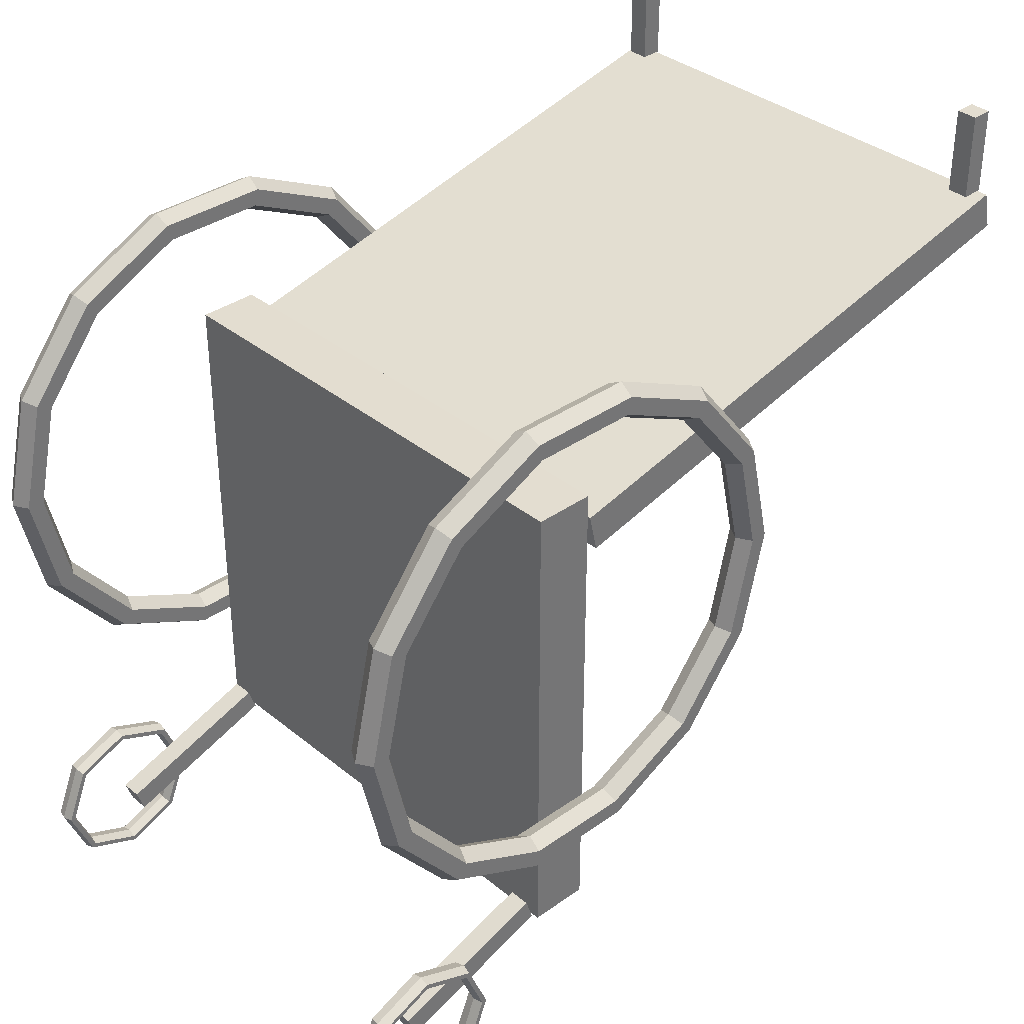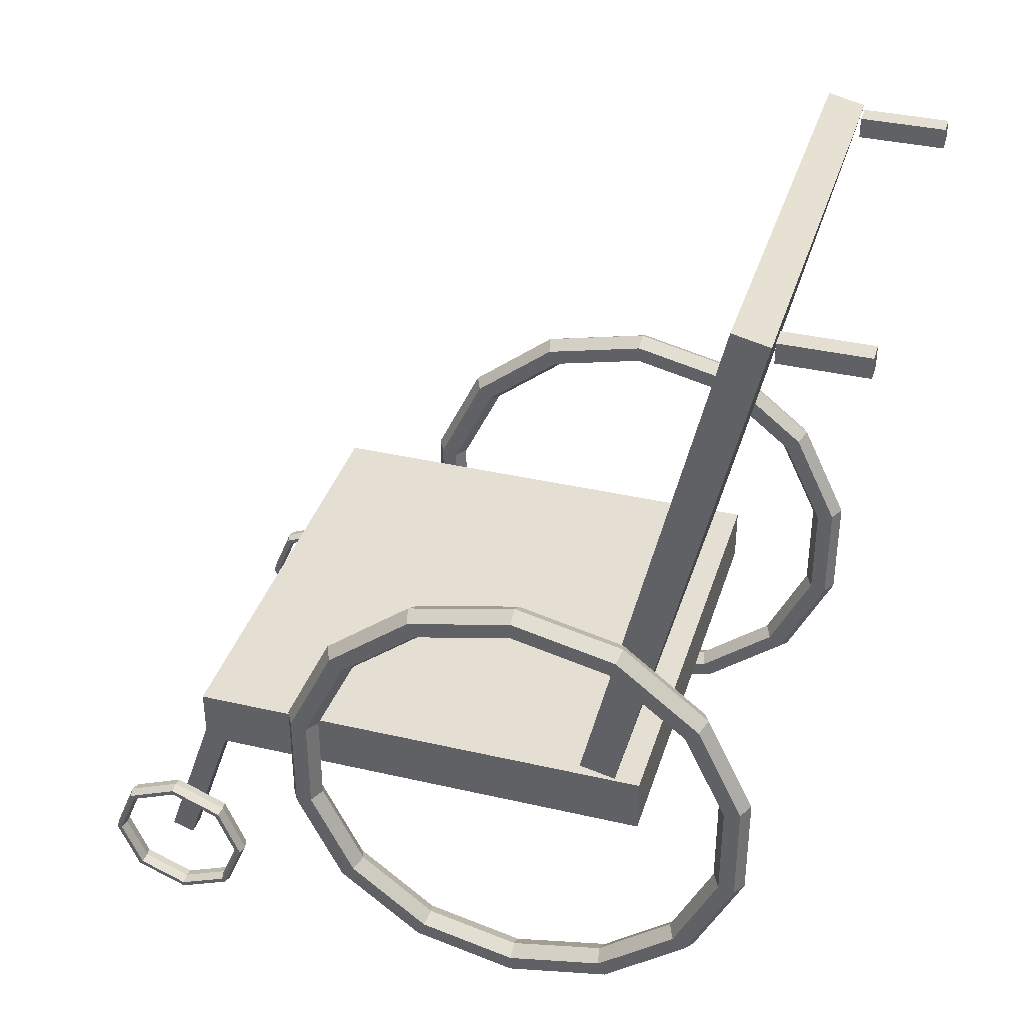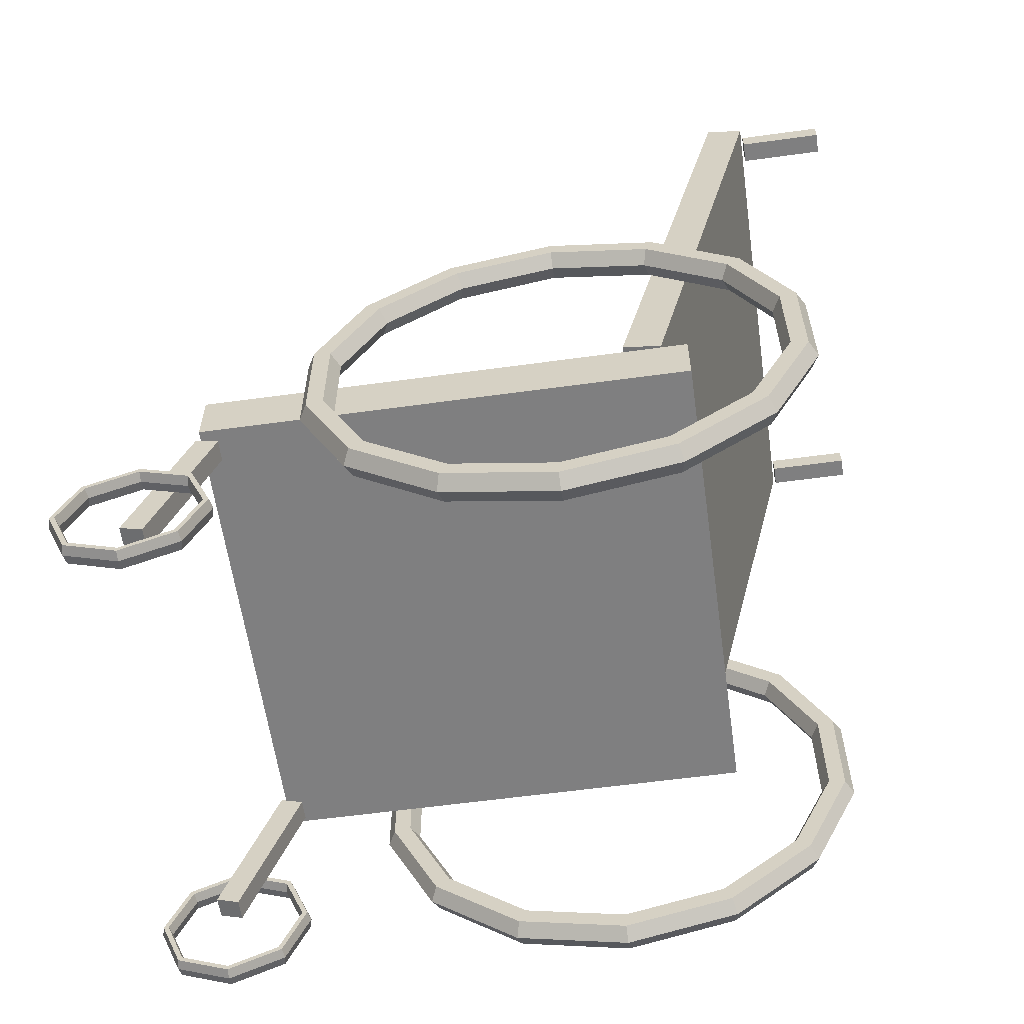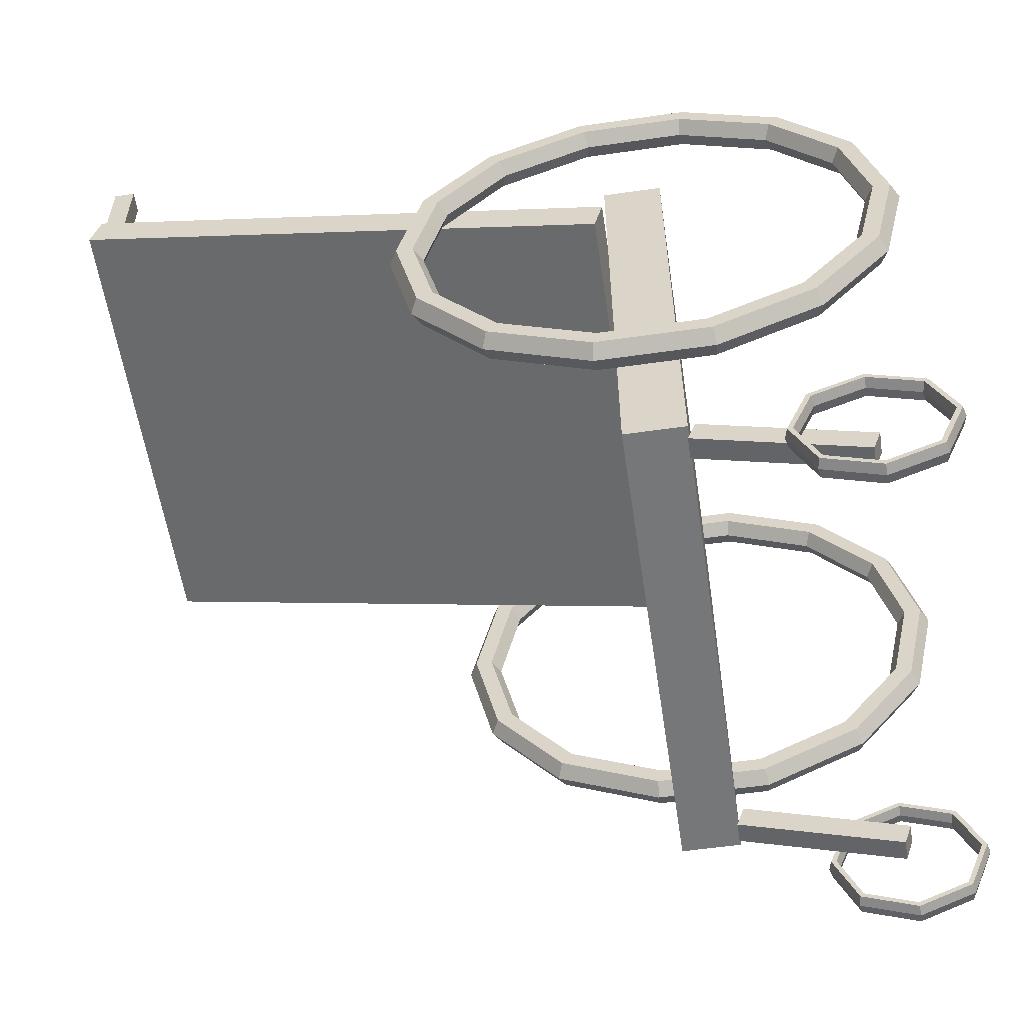
<metadata>
{"format":"obj","ext":"obj","renderer":"f3d","projection":"perspective","resolution":1024,"background":"white","views":[{"elev":35.5,"azim":46.9,"up":"+Z"},{"elev":36.9,"azim":-73.4,"up":"+Y"},{"elev":-59.9,"azim":-82.0,"up":"+Y"},{"elev":-57.1,"azim":-81.5,"up":"+Z"}]}
</metadata>
<code>
o Cube.001_Cube.000
v -0.6536 0.6305 0.6536
v -0.6536 0.7878 0.6536
v -0.6536 0.7878 -0.6536
v -0.6536 0.6305 -0.6536
v 0.6536 0.7878 -0.6536
v 0.6536 0.6305 -0.6536
v 0.6536 0.7878 0.6536
v 0.6536 0.6305 0.6536
v 0.5717 2.222 1.162
v 0.5717 2.279 1.162
v 0.5717 2.279 0.9289
v 0.5717 2.222 0.9289
v 0.6283 2.279 0.9289
v 0.6283 2.222 0.9289
v 0.6283 2.279 1.162
v 0.6283 2.222 1.162
v -0.6588 -0.006742 -0.7727
v -0.6588 0.05454 -0.9207
v -0.6325 0.05947 -0.9158
v -0.6325 0.000232 -0.7727
v -0.6325 0.06933 -0.9059
v -0.6325 0.01418 -0.7727
v -0.6588 0.07426 -0.901
v -0.6588 0.02116 -0.7727
v -0.6851 0.06933 -0.9059
v -0.6851 0.01418 -0.7727
v -0.6851 0.05947 -0.9158
v -0.6851 0.000232 -0.7727
v -0.6588 0.2025 -0.982
v -0.6325 0.2025 -0.975
v -0.6325 0.2025 -0.961
v -0.6588 0.2025 -0.9541
v -0.6851 0.2025 -0.961
v -0.6851 0.2025 -0.975
v -0.6588 0.3504 -0.9207
v -0.6325 0.3455 -0.9158
v -0.6325 0.3356 -0.9059
v -0.6588 0.3307 -0.901
v -0.6851 0.3356 -0.9059
v -0.6851 0.3455 -0.9158
v -0.6588 0.4117 -0.7727
v -0.6325 0.4047 -0.7727
v -0.6325 0.3908 -0.7727
v -0.6588 0.3838 -0.7727
v -0.6851 0.3908 -0.7727
v -0.6851 0.4047 -0.7727
v -0.6588 0.3504 -0.6248
v -0.6325 0.3455 -0.6297
v -0.6325 0.3356 -0.6396
v -0.6588 0.3307 -0.6445
v -0.6851 0.3356 -0.6396
v -0.6851 0.3455 -0.6297
v -0.6588 0.2025 -0.5635
v -0.6325 0.2025 -0.5705
v -0.6325 0.2025 -0.5844
v -0.6588 0.2025 -0.5914
v -0.6851 0.2025 -0.5844
v -0.6851 0.2025 -0.5705
v -0.6588 0.05454 -0.6248
v -0.6325 0.05947 -0.6297
v -0.6325 0.06933 -0.6396
v -0.6588 0.07426 -0.6445
v -0.6851 0.06933 -0.6396
v -0.6851 0.05947 -0.6297
v 0.7 -0.000391 0.3057
v 0.7 0.06786 0.006678
v 0.7398 0.08856 0.01665
v 0.7398 0.02258 0.3057
v 0.7398 0.13 0.03658
v 0.7398 0.06853 0.3057
v 0.7 0.1507 0.04655
v 0.7 0.0915 0.3057
v 0.6602 0.13 0.03658
v 0.6602 0.06853 0.3057
v 0.6602 0.08856 0.01665
v 0.6602 0.02258 0.3057
v 0.7 0.2591 -0.2331
v 0.7398 0.2734 -0.2152
v 0.7398 0.3021 -0.1792
v 0.7 0.3164 -0.1613
v 0.6602 0.3021 -0.1792
v 0.6602 0.2734 -0.2152
v 0.7 0.5354 -0.3662
v 0.7398 0.5405 -0.3438
v 0.7398 0.5508 -0.299
v 0.7 0.5559 -0.2766
v 0.6602 0.5508 -0.299
v 0.6602 0.5405 -0.3438
v 0.7 0.8421 -0.3662
v 0.7398 0.837 -0.3438
v 0.7398 0.8268 -0.299
v 0.7 0.8217 -0.2766
v 0.6602 0.8268 -0.299
v 0.6602 0.837 -0.3438
v 0.7 1.118 -0.2331
v 0.7398 1.104 -0.2152
v 0.7398 1.076 -0.1792
v 0.7 1.061 -0.1613
v 0.6602 1.076 -0.1792
v 0.6602 1.104 -0.2152
v 0.7 1.31 0.006678
v 0.7398 1.289 0.01665
v 0.7398 1.248 0.03658
v 0.7 1.227 0.04655
v 0.6602 1.248 0.03658
v 0.6602 1.289 0.01665
v 0.7 1.378 0.3057
v 0.7398 1.355 0.3057
v 0.7398 1.309 0.3057
v 0.7 1.286 0.3057
v 0.6602 1.309 0.3057
v 0.6602 1.355 0.3057
v 0.7 1.31 0.6047
v 0.7398 1.289 0.5948
v 0.7398 1.248 0.5748
v 0.7 1.227 0.5649
v 0.6602 1.248 0.5748
v 0.6602 1.289 0.5948
v 0.7 1.118 0.8445
v 0.7398 1.104 0.8266
v 0.7398 1.076 0.7906
v 0.7 1.061 0.7727
v 0.6602 1.076 0.7906
v 0.6602 1.104 0.8266
v 0.7 0.8421 0.9776
v 0.7398 0.837 0.9552
v 0.7398 0.8268 0.9104
v 0.7 0.8217 0.888
v 0.6602 0.8268 0.9104
v 0.6602 0.837 0.9552
v 0.7 0.5354 0.9776
v 0.7398 0.5405 0.9552
v 0.7398 0.5508 0.9104
v 0.7 0.5559 0.888
v 0.6602 0.5508 0.9104
v 0.6602 0.5405 0.9552
v 0.7 0.2591 0.8445
v 0.7398 0.2734 0.8266
v 0.7398 0.3021 0.7906
v 0.7 0.3164 0.7727
v 0.6602 0.3021 0.7906
v 0.6602 0.2734 0.8266
v 0.7 0.06786 0.6047
v 0.7398 0.08856 0.5948
v 0.7398 0.13 0.5748
v 0.7 0.1507 0.5649
v 0.6602 0.13 0.5748
v 0.6602 0.08856 0.5948
v -0.6536 0.8194 0.4819
v -0.6536 0.7961 0.5834
v -0.6536 2.28 0.9243
v -0.6536 2.304 0.8228
v 0.6536 2.28 0.9243
v 0.6536 2.304 0.8228
v 0.6536 0.7961 0.5834
v 0.6536 0.8194 0.4819
v 0.5717 0.6133 -0.6056
v 0.5717 0.6341 -0.6669
v 0.5717 0.2114 -0.8106
v 0.5717 0.1906 -0.7493
v 0.6283 0.2114 -0.8106
v 0.6283 0.1906 -0.7493
v 0.6283 0.6341 -0.6669
v 0.6283 0.6133 -0.6056
v -0.7 -0.000391 0.3057
v -0.7 0.06786 0.006678
v -0.6602 0.08856 0.01665
v -0.6602 0.02258 0.3057
v -0.6602 0.13 0.03658
v -0.6602 0.06853 0.3057
v -0.7 0.1507 0.04655
v -0.7 0.0915 0.3057
v -0.7398 0.13 0.03658
v -0.7398 0.06853 0.3057
v -0.7398 0.08856 0.01665
v -0.7398 0.02258 0.3057
v -0.7 0.2591 -0.2331
v -0.6602 0.2734 -0.2152
v -0.6602 0.3021 -0.1792
v -0.7 0.3164 -0.1613
v -0.7398 0.3021 -0.1792
v -0.7398 0.2734 -0.2152
v -0.7 0.5354 -0.3662
v -0.6602 0.5405 -0.3438
v -0.6602 0.5508 -0.299
v -0.7 0.5559 -0.2766
v -0.7398 0.5508 -0.299
v -0.7398 0.5405 -0.3438
v -0.7 0.8421 -0.3662
v -0.6602 0.837 -0.3438
v -0.6602 0.8268 -0.299
v -0.7 0.8217 -0.2766
v -0.7398 0.8268 -0.299
v -0.7398 0.837 -0.3438
v -0.7 1.118 -0.2331
v -0.6602 1.104 -0.2152
v -0.6602 1.076 -0.1792
v -0.7 1.061 -0.1613
v -0.7398 1.076 -0.1792
v -0.7398 1.104 -0.2152
v -0.7 1.31 0.006678
v -0.6602 1.289 0.01665
v -0.6602 1.248 0.03658
v -0.7 1.227 0.04655
v -0.7398 1.248 0.03658
v -0.7398 1.289 0.01665
v -0.7 1.378 0.3057
v -0.6602 1.355 0.3057
v -0.6602 1.309 0.3057
v -0.7 1.286 0.3057
v -0.7398 1.309 0.3057
v -0.7398 1.355 0.3057
v -0.7 1.31 0.6047
v -0.6602 1.289 0.5948
v -0.6602 1.248 0.5748
v -0.7 1.227 0.5649
v -0.7398 1.248 0.5748
v -0.7398 1.289 0.5948
v -0.7 1.118 0.8445
v -0.6602 1.104 0.8266
v -0.6602 1.076 0.7906
v -0.7 1.061 0.7727
v -0.7398 1.076 0.7906
v -0.7398 1.104 0.8266
v -0.7 0.8421 0.9776
v -0.6602 0.837 0.9552
v -0.6602 0.8268 0.9104
v -0.7 0.8217 0.888
v -0.7398 0.8268 0.9104
v -0.7398 0.837 0.9552
v -0.7 0.5354 0.9776
v -0.6602 0.5405 0.9552
v -0.6602 0.5508 0.9104
v -0.7 0.5559 0.888
v -0.7398 0.5508 0.9104
v -0.7398 0.5405 0.9552
v -0.7 0.2591 0.8445
v -0.6602 0.2734 0.8266
v -0.6602 0.3021 0.7906
v -0.7 0.3164 0.7727
v -0.7398 0.3021 0.7906
v -0.7398 0.2734 0.8266
v -0.7 0.06786 0.6047
v -0.6602 0.08856 0.5948
v -0.6602 0.13 0.5748
v -0.7 0.1507 0.5649
v -0.7398 0.13 0.5748
v -0.7398 0.08856 0.5948
v -0.6283 2.222 1.162
v -0.6283 2.279 1.162
v -0.6283 2.279 0.9289
v -0.6283 2.222 0.9289
v -0.5717 2.279 0.9289
v -0.5717 2.222 0.9289
v -0.5717 2.279 1.162
v -0.5717 2.222 1.162
v -0.6283 0.6133 -0.6056
v -0.6283 0.6341 -0.6669
v -0.6283 0.2114 -0.8106
v -0.6283 0.1906 -0.7493
v -0.5717 0.2114 -0.8106
v -0.5717 0.1906 -0.7493
v -0.5717 0.6341 -0.6669
v -0.5717 0.6133 -0.6056
v 0.6688 -0.006742 -0.7727
v 0.6688 0.05454 -0.9207
v 0.6951 0.05947 -0.9158
v 0.6951 0.000232 -0.7727
v 0.6951 0.06933 -0.9059
v 0.6951 0.01418 -0.7727
v 0.6688 0.07426 -0.901
v 0.6688 0.02116 -0.7727
v 0.6425 0.06933 -0.9059
v 0.6425 0.01418 -0.7727
v 0.6425 0.05947 -0.9158
v 0.6425 0.000232 -0.7727
v 0.6688 0.2025 -0.982
v 0.6951 0.2025 -0.975
v 0.6951 0.2025 -0.961
v 0.6688 0.2025 -0.9541
v 0.6425 0.2025 -0.961
v 0.6425 0.2025 -0.975
v 0.6688 0.3504 -0.9207
v 0.6951 0.3455 -0.9158
v 0.6951 0.3356 -0.9059
v 0.6688 0.3307 -0.901
v 0.6425 0.3356 -0.9059
v 0.6425 0.3455 -0.9158
v 0.6688 0.4117 -0.7727
v 0.6951 0.4047 -0.7727
v 0.6951 0.3908 -0.7727
v 0.6688 0.3838 -0.7727
v 0.6425 0.3908 -0.7727
v 0.6425 0.4047 -0.7727
v 0.6688 0.3504 -0.6248
v 0.6951 0.3455 -0.6297
v 0.6951 0.3356 -0.6396
v 0.6688 0.3307 -0.6445
v 0.6425 0.3356 -0.6396
v 0.6425 0.3455 -0.6297
v 0.6688 0.2025 -0.5635
v 0.6951 0.2025 -0.5705
v 0.6951 0.2025 -0.5844
v 0.6688 0.2025 -0.5914
v 0.6425 0.2025 -0.5844
v 0.6425 0.2025 -0.5705
v 0.6688 0.05454 -0.6248
v 0.6951 0.05947 -0.6297
v 0.6951 0.06933 -0.6396
v 0.6688 0.07426 -0.6445
v 0.6425 0.06933 -0.6396
v 0.6425 0.05947 -0.6297
f 1 2 3 4
f 4 3 5 6
f 6 5 7 8
f 8 7 2 1
f 4 6 8 1
f 5 3 2 7
f 9 10 11 12
f 12 11 13 14
f 14 13 15 16
f 16 15 10 9
f 12 14 16 9
f 13 11 10 15
f 17 18 19 20
f 20 19 21 22
f 22 21 23 24
f 24 23 25 26
f 26 25 27 28
f 28 27 18 17
f 18 29 30 19
f 19 30 31 21
f 21 31 32 23
f 23 32 33 25
f 25 33 34 27
f 27 34 29 18
f 29 35 36 30
f 30 36 37 31
f 31 37 38 32
f 32 38 39 33
f 33 39 40 34
f 34 40 35 29
f 35 41 42 36
f 36 42 43 37
f 37 43 44 38
f 38 44 45 39
f 39 45 46 40
f 40 46 41 35
f 41 47 48 42
f 42 48 49 43
f 43 49 50 44
f 44 50 51 45
f 45 51 52 46
f 46 52 47 41
f 47 53 54 48
f 48 54 55 49
f 49 55 56 50
f 50 56 57 51
f 51 57 58 52
f 52 58 53 47
f 53 59 60 54
f 54 60 61 55
f 55 61 62 56
f 56 62 63 57
f 57 63 64 58
f 58 64 59 53
f 59 17 20 60
f 60 20 22 61
f 61 22 24 62
f 62 24 26 63
f 63 26 28 64
f 64 28 17 59
f 65 66 67 68
f 68 67 69 70
f 70 69 71 72
f 72 71 73 74
f 74 73 75 76
f 76 75 66 65
f 66 77 78 67
f 67 78 79 69
f 69 79 80 71
f 71 80 81 73
f 73 81 82 75
f 75 82 77 66
f 77 83 84 78
f 78 84 85 79
f 79 85 86 80
f 80 86 87 81
f 81 87 88 82
f 82 88 83 77
f 83 89 90 84
f 84 90 91 85
f 85 91 92 86
f 86 92 93 87
f 87 93 94 88
f 88 94 89 83
f 89 95 96 90
f 90 96 97 91
f 91 97 98 92
f 92 98 99 93
f 93 99 100 94
f 94 100 95 89
f 95 101 102 96
f 96 102 103 97
f 97 103 104 98
f 98 104 105 99
f 99 105 106 100
f 100 106 101 95
f 101 107 108 102
f 102 108 109 103
f 103 109 110 104
f 104 110 111 105
f 105 111 112 106
f 106 112 107 101
f 107 113 114 108
f 108 114 115 109
f 109 115 116 110
f 110 116 117 111
f 111 117 118 112
f 112 118 113 107
f 113 119 120 114
f 114 120 121 115
f 115 121 122 116
f 116 122 123 117
f 117 123 124 118
f 118 124 119 113
f 119 125 126 120
f 120 126 127 121
f 121 127 128 122
f 122 128 129 123
f 123 129 130 124
f 124 130 125 119
f 125 131 132 126
f 126 132 133 127
f 127 133 134 128
f 128 134 135 129
f 129 135 136 130
f 130 136 131 125
f 131 137 138 132
f 132 138 139 133
f 133 139 140 134
f 134 140 141 135
f 135 141 142 136
f 136 142 137 131
f 137 143 144 138
f 138 144 145 139
f 139 145 146 140
f 140 146 147 141
f 141 147 148 142
f 142 148 143 137
f 143 65 68 144
f 144 68 70 145
f 145 70 72 146
f 146 72 74 147
f 147 74 76 148
f 148 76 65 143
f 149 150 151 152
f 152 151 153 154
f 154 153 155 156
f 156 155 150 149
f 152 154 156 149
f 153 151 150 155
f 157 158 159 160
f 160 159 161 162
f 162 161 163 164
f 164 163 158 157
f 160 162 164 157
f 161 159 158 163
f 165 166 167 168
f 168 167 169 170
f 170 169 171 172
f 172 171 173 174
f 174 173 175 176
f 176 175 166 165
f 166 177 178 167
f 167 178 179 169
f 169 179 180 171
f 171 180 181 173
f 173 181 182 175
f 175 182 177 166
f 177 183 184 178
f 178 184 185 179
f 179 185 186 180
f 180 186 187 181
f 181 187 188 182
f 182 188 183 177
f 183 189 190 184
f 184 190 191 185
f 185 191 192 186
f 186 192 193 187
f 187 193 194 188
f 188 194 189 183
f 189 195 196 190
f 190 196 197 191
f 191 197 198 192
f 192 198 199 193
f 193 199 200 194
f 194 200 195 189
f 195 201 202 196
f 196 202 203 197
f 197 203 204 198
f 198 204 205 199
f 199 205 206 200
f 200 206 201 195
f 201 207 208 202
f 202 208 209 203
f 203 209 210 204
f 204 210 211 205
f 205 211 212 206
f 206 212 207 201
f 207 213 214 208
f 208 214 215 209
f 209 215 216 210
f 210 216 217 211
f 211 217 218 212
f 212 218 213 207
f 213 219 220 214
f 214 220 221 215
f 215 221 222 216
f 216 222 223 217
f 217 223 224 218
f 218 224 219 213
f 219 225 226 220
f 220 226 227 221
f 221 227 228 222
f 222 228 229 223
f 223 229 230 224
f 224 230 225 219
f 225 231 232 226
f 226 232 233 227
f 227 233 234 228
f 228 234 235 229
f 229 235 236 230
f 230 236 231 225
f 231 237 238 232
f 232 238 239 233
f 233 239 240 234
f 234 240 241 235
f 235 241 242 236
f 236 242 237 231
f 237 243 244 238
f 238 244 245 239
f 239 245 246 240
f 240 246 247 241
f 241 247 248 242
f 242 248 243 237
f 243 165 168 244
f 244 168 170 245
f 245 170 172 246
f 246 172 174 247
f 247 174 176 248
f 248 176 165 243
f 249 250 251 252
f 252 251 253 254
f 254 253 255 256
f 256 255 250 249
f 252 254 256 249
f 253 251 250 255
f 257 258 259 260
f 260 259 261 262
f 262 261 263 264
f 264 263 258 257
f 260 262 264 257
f 261 259 258 263
f 265 266 267 268
f 268 267 269 270
f 270 269 271 272
f 272 271 273 274
f 274 273 275 276
f 276 275 266 265
f 266 277 278 267
f 267 278 279 269
f 269 279 280 271
f 271 280 281 273
f 273 281 282 275
f 275 282 277 266
f 277 283 284 278
f 278 284 285 279
f 279 285 286 280
f 280 286 287 281
f 281 287 288 282
f 282 288 283 277
f 283 289 290 284
f 284 290 291 285
f 285 291 292 286
f 286 292 293 287
f 287 293 294 288
f 288 294 289 283
f 289 295 296 290
f 290 296 297 291
f 291 297 298 292
f 292 298 299 293
f 293 299 300 294
f 294 300 295 289
f 295 301 302 296
f 296 302 303 297
f 297 303 304 298
f 298 304 305 299
f 299 305 306 300
f 300 306 301 295
f 301 307 308 302
f 302 308 309 303
f 303 309 310 304
f 304 310 311 305
f 305 311 312 306
f 306 312 307 301
f 307 265 268 308
f 308 268 270 309
f 309 270 272 310
f 310 272 274 311
f 311 274 276 312
f 312 276 265 307

</code>
